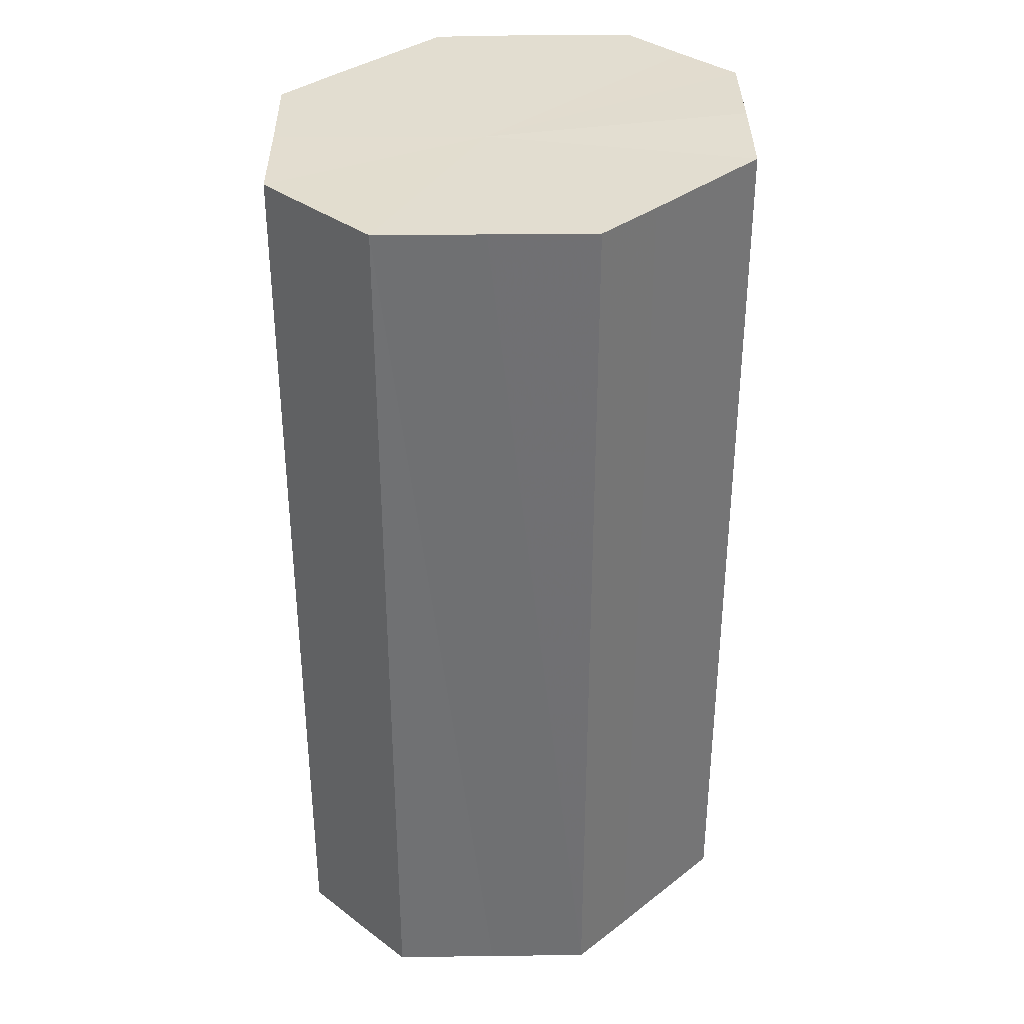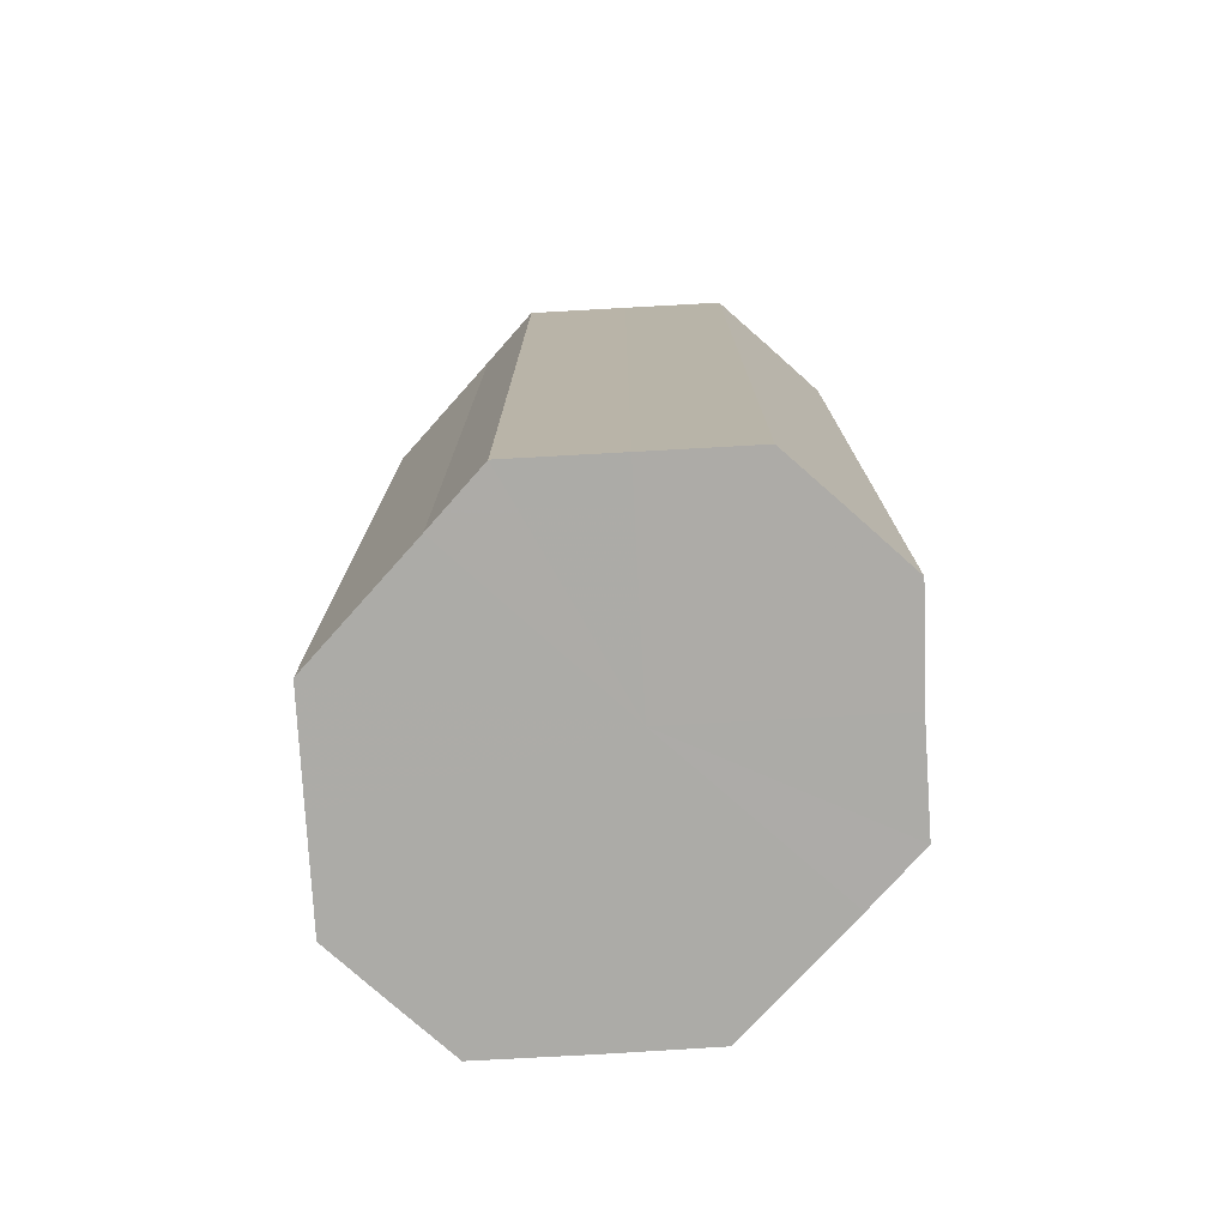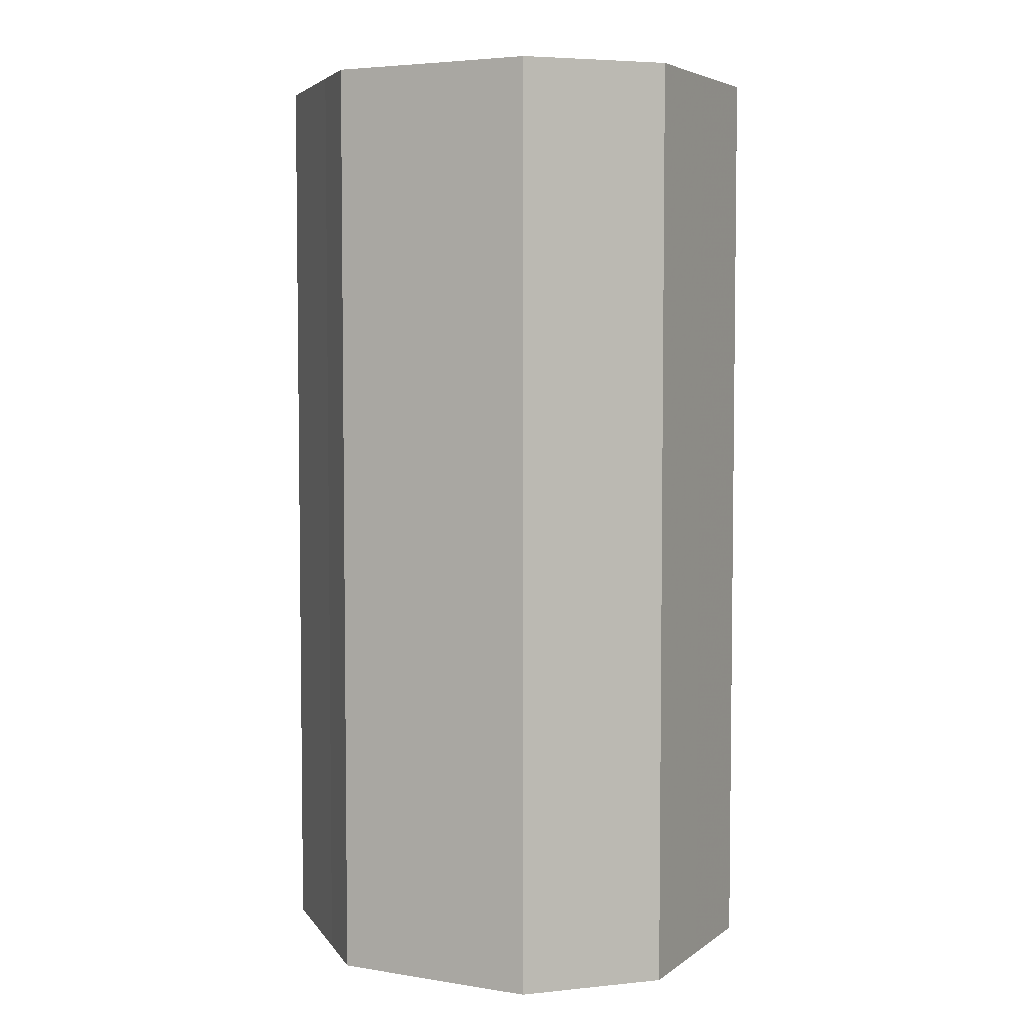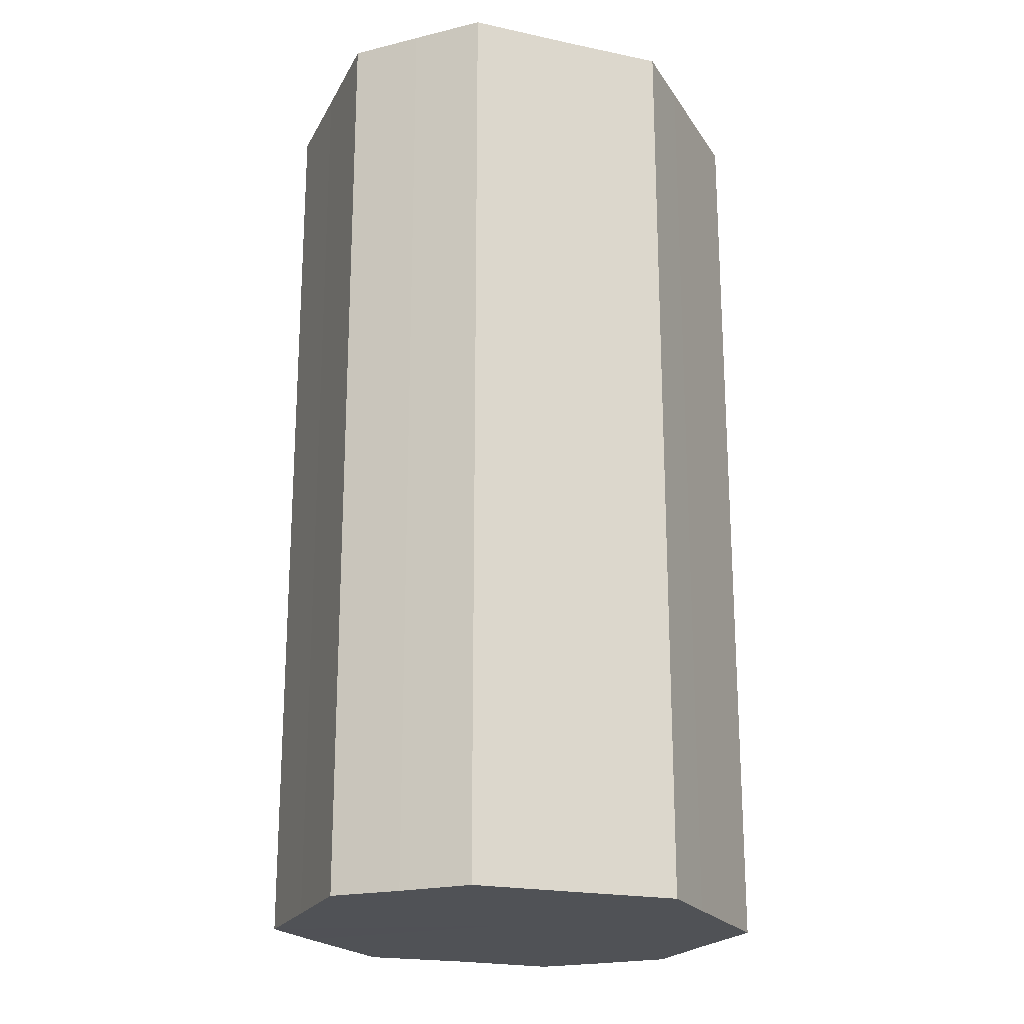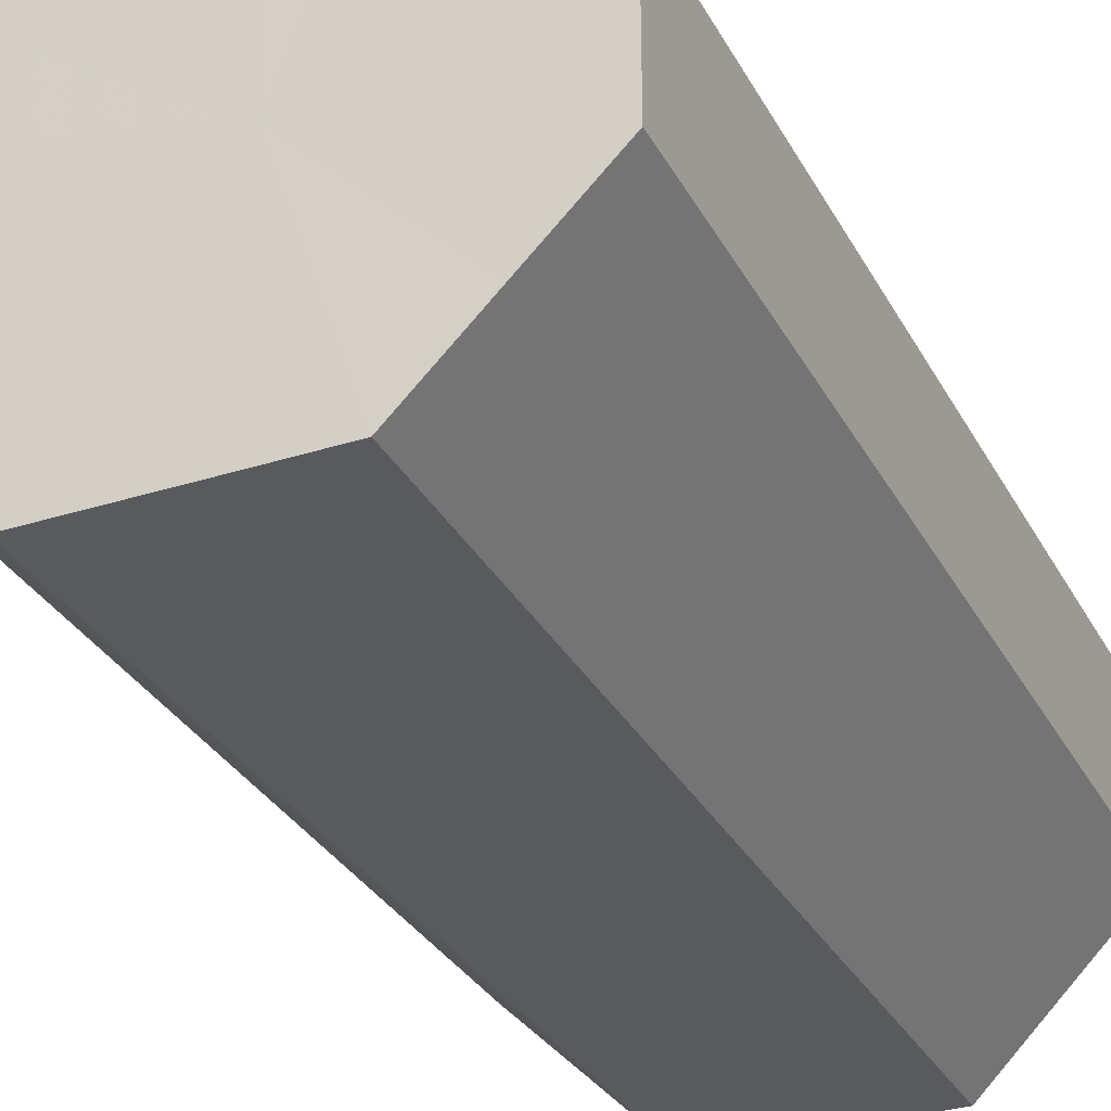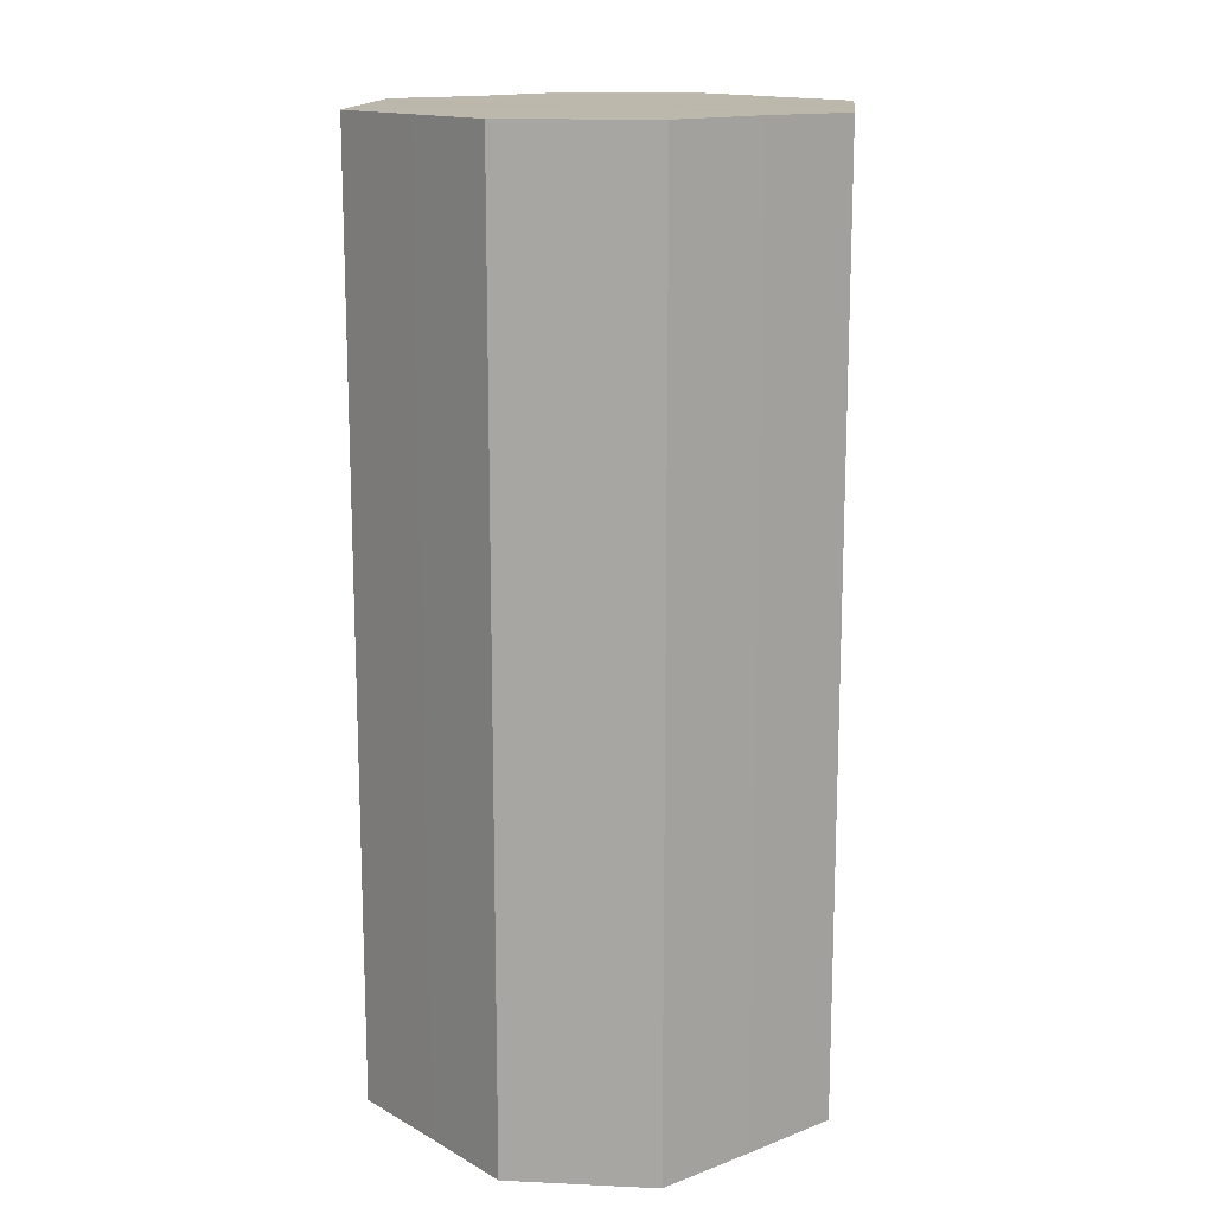
<metadata>
{"format":"obj","ext":"obj","renderer":"f3d","projection":"perspective","resolution":1024,"background":"white","views":[{"elev":35.1,"azim":-45.6,"up":"+Z"},{"elev":-76.3,"azim":-131.8,"up":"+Z"},{"elev":4.8,"azim":-108.2,"up":"+Z"},{"elev":-20.8,"azim":-66.1,"up":"+Z"},{"elev":-31.5,"azim":-155.8,"up":"+Y"},{"elev":14.6,"azim":-84.5,"up":"+Z"}]}
</metadata>
<code>
o 16098
v 2228 1862 7.285
v 2228 1862 7.285
v 2228 1862 7.158
v 2228 1862 7.285
v 2228 1862 7.158
v 2228 1862 7.285
v 2228 1862 7.158
v 2228 1862 7.285
v 2228 1862 7.158
v 2228 1862 7.285
v 2228 1862 7.158
v 2228 1862 7.285
v 2228 1862 7.158
v 2228 1862 7.285
v 2228 1862 7.158
v 2228 1862 7.285
v 2228 1862 7.158
v 2228 1862 7.285
v 2228 1862 7.158
v 2228 1862 7.285
v 2228 1862 7.158
v 2228 1862 7.285
v 2228 1862 7.158
v 2228 1862 7.285
v 2228 1862 7.158
v 2228 1862 7.285
v 2228 1862 7.158
v 2228 1862 7.285
v 2228 1862 7.158
v 2228 1862 7.285
v 2228 1862 7.158
v 2228 1862 7.158
v 2228 1862 7.158
v 2228 1862 7.285
v 2228 1862 7.158
v 2228 1862 7.285
v 2228 1862 7.158
v 2228 1862 7.158
v 2228 1862 7.285
v 2228 1862 7.158
v 2228 1862 7.285
v 2228 1862 7.285
v 2228 1862 7.158
v 2228 1862 7.158
v 2228 1862 7.285
v 2228 1862 7.158
v 2228 1862 7.285
v 2228 1862 7.285
v 2228 1862 7.158
v 2228 1862 7.158
v 2228 1862 7.285
v 2228 1862 7.158
v 2228 1862 7.285
v 2228 1862 7.285
v 2228 1862 7.158
v 2228 1862 7.158
v 2228 1862 7.285
v 2228 1862 7.158
v 2228 1862 7.285
v 2228 1862 7.285
v 2228 1862 7.158
v 2228 1862 7.158
v 2228 1862 7.285
v 2228 1862 7.285
v 2228 1862 7.285
v 2228 1862 7.285
v 2228 1862 7.285
v 2228 1862 7.285
v 2228 1862 7.285
v 2228 1862 7.285
v 2228 1862 7.285
v 2228 1862 7.285
v 2228 1862 7.285
v 2228 1862 7.285
v 2228 1862 7.285
v 2228 1862 7.285
v 2228 1862 7.285
v 2228 1862 7.285
v 2228 1862 7.285
v 2228 1862 7.285
v 2228 1862 7.285
v 2228 1862 7.158
v 2228 1862 7.158
v 2228 1862 7.158
v 2228 1862 7.158
v 2228 1862 7.158
v 2228 1862 7.158
v 2228 1862 7.158
v 2228 1862 7.158
v 2228 1862 7.158
v 2228 1862 7.158
v 2228 1862 7.158
v 2228 1862 7.158
v 2228 1862 7.158
v 2228 1862 7.158
v 2228 1862 7.158
v 2228 1862 7.158
v 2228 1862 7.158
f 1 2 3
f 2 4 5
f 6 1 7
f 4 8 9
f 10 6 11
f 8 12 13
f 14 10 15
f 12 16 17
f 18 14 19
f 16 20 21
f 22 18 23
f 20 24 25
f 26 22 27
f 24 28 29
f 30 26 31
f 28 30 32
f 33 34 35
f 35 36 37
f 38 39 33
f 40 41 38
f 37 42 43
f 44 45 40
f 46 47 44
f 43 48 49
f 50 51 46
f 52 53 50
f 49 54 55
f 56 57 52
f 58 59 56
f 55 60 61
f 62 63 58
f 61 64 62
f 65 66 67
f 65 68 66
f 65 67 69
f 65 70 68
f 65 69 71
f 65 72 70
f 65 71 73
f 65 74 72
f 65 73 75
f 65 76 74
f 65 75 77
f 65 78 76
f 65 77 79
f 65 80 78
f 65 79 81
f 65 81 80
f 82 83 84
f 82 85 83
f 82 84 86
f 82 87 85
f 82 86 88
f 82 89 87
f 82 88 90
f 82 91 89
f 82 90 92
f 82 93 91
f 82 92 94
f 82 95 93
f 82 94 96
f 82 97 95
f 82 96 98
f 82 98 97

</code>
